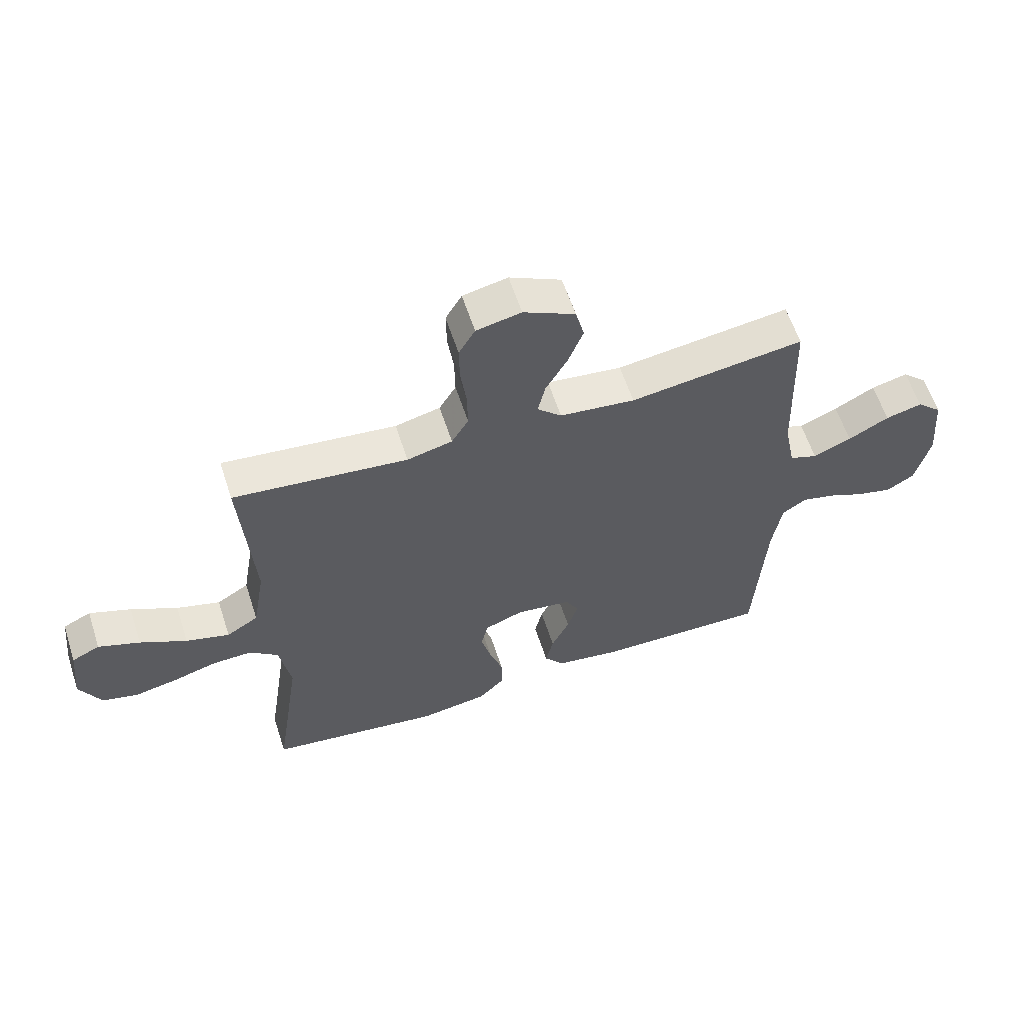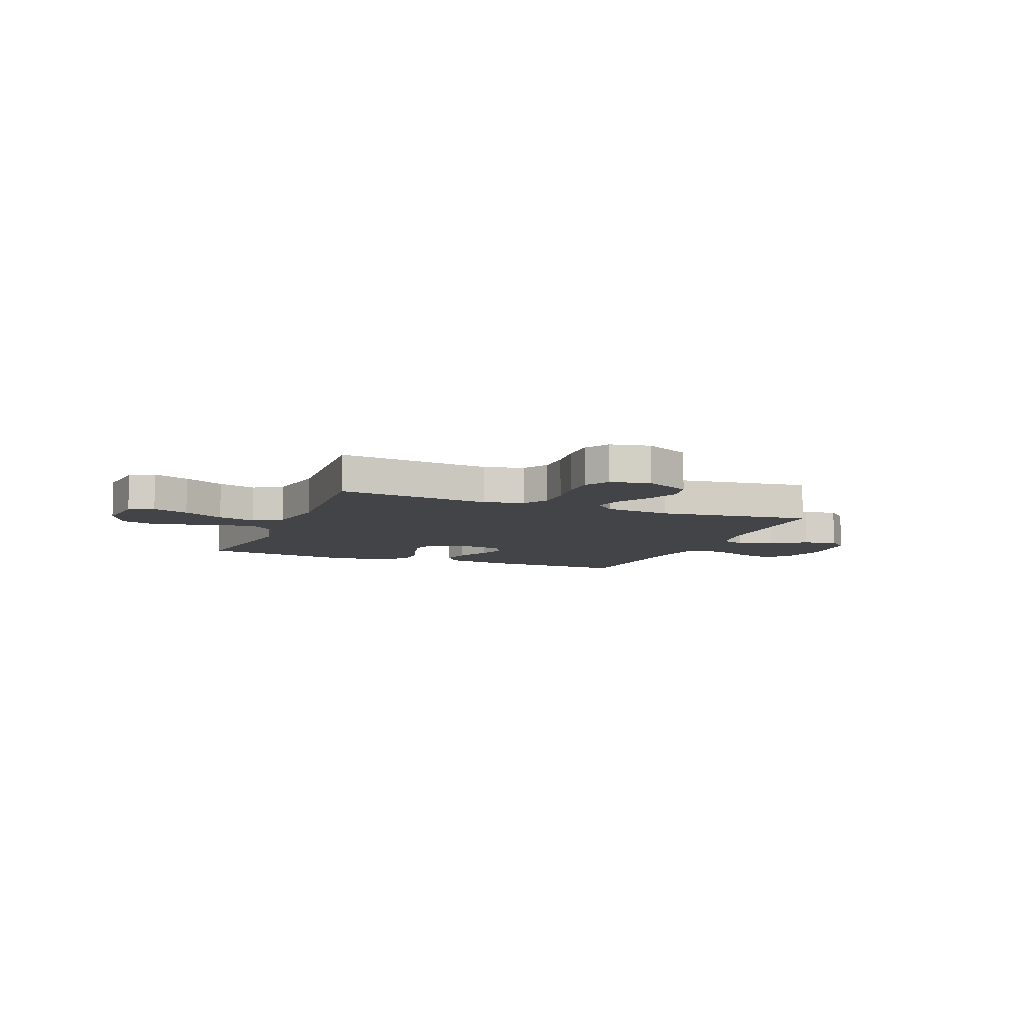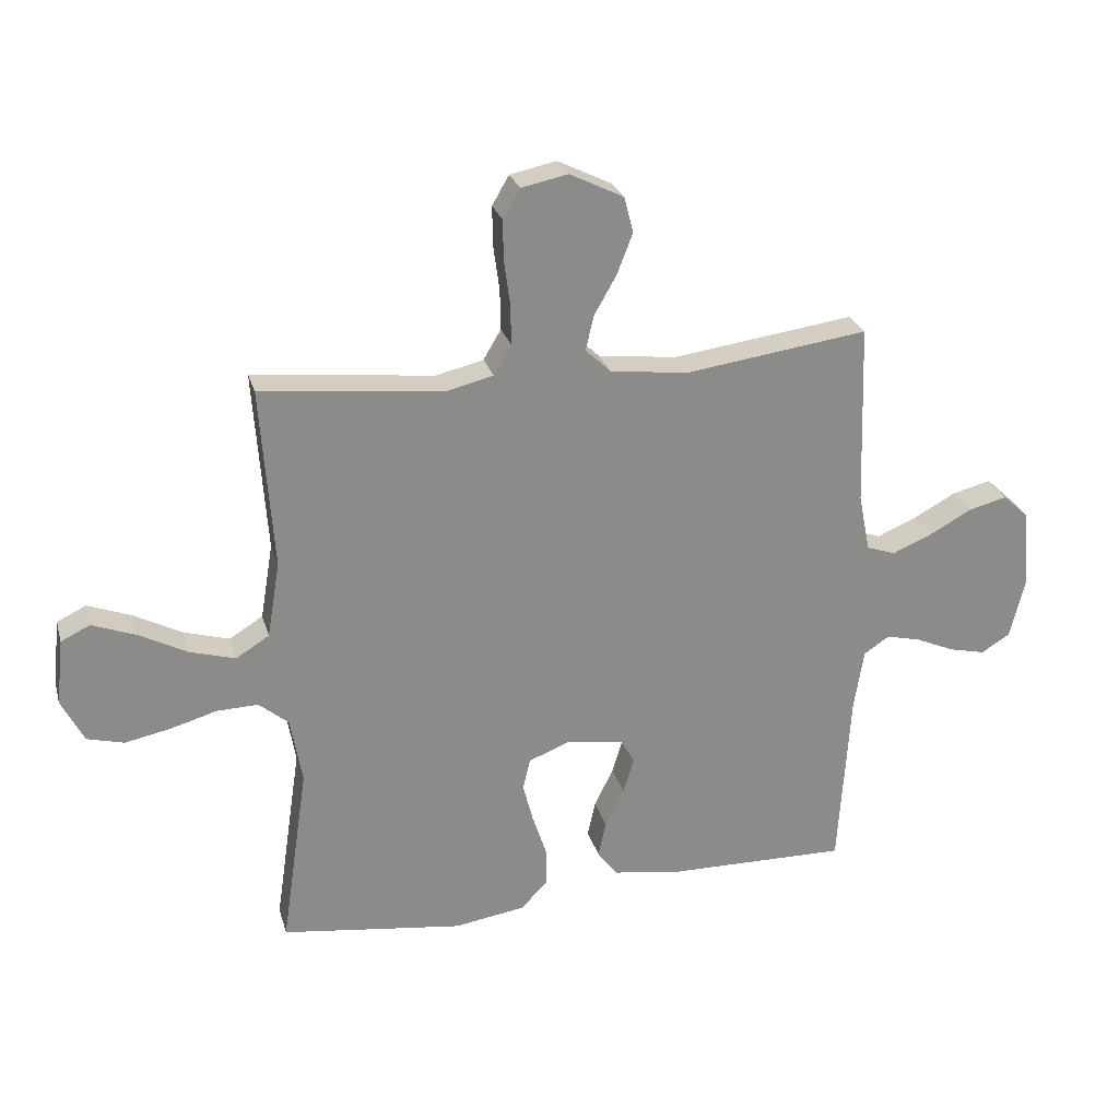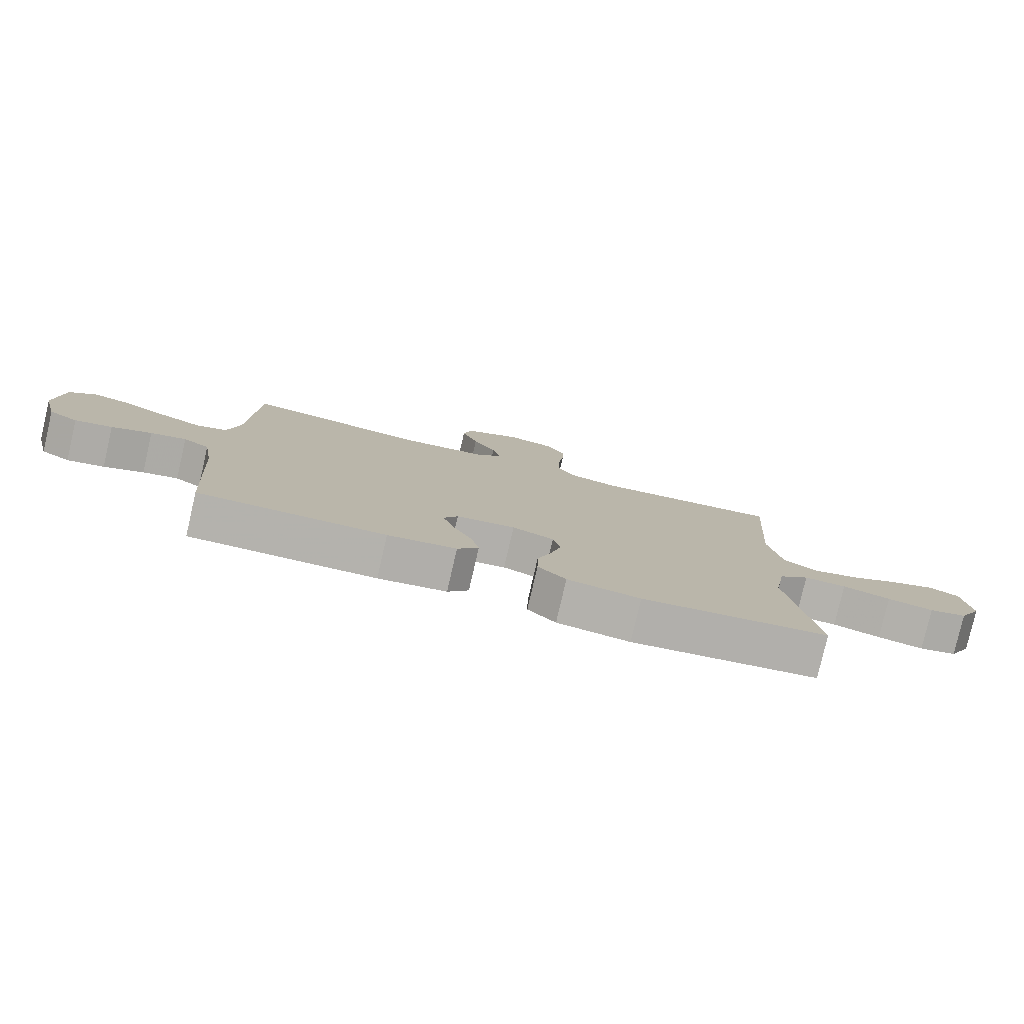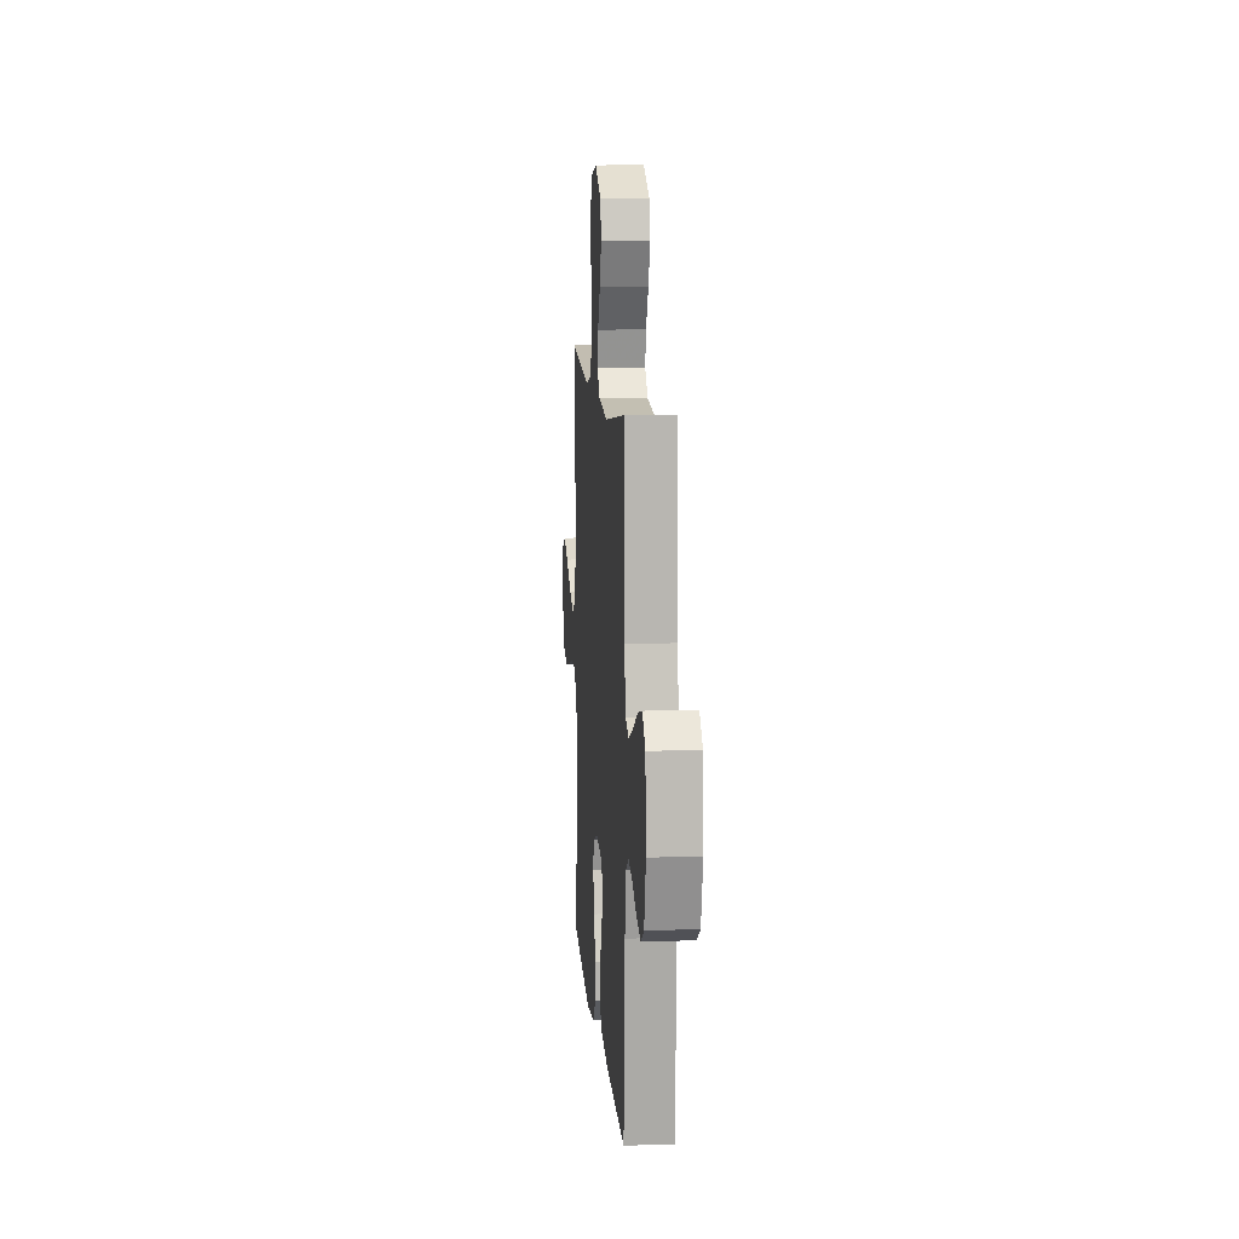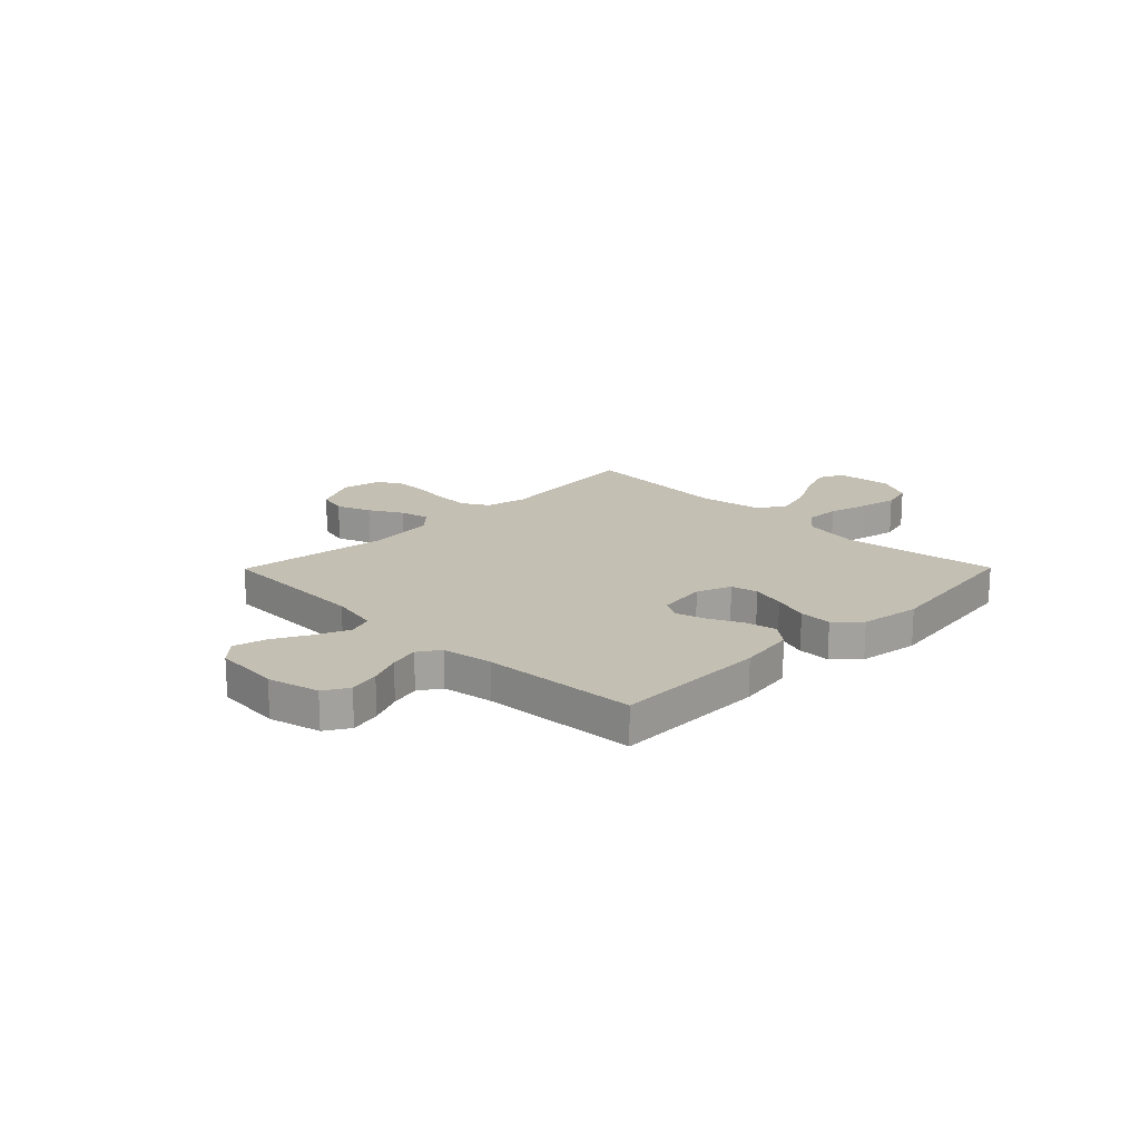
<metadata>
{"format":"obj","ext":"obj","renderer":"f3d","projection":"perspective","resolution":1024,"background":"white","views":[{"elev":59.9,"azim":-18.0,"up":"+Z"},{"elev":-8.1,"azim":-21.9,"up":"+Y"},{"elev":26.1,"azim":-14.9,"up":"+Z"},{"elev":-79.5,"azim":167.0,"up":"+Z"},{"elev":10.9,"azim":85.4,"up":"+Z"},{"elev":17.9,"azim":134.7,"up":"+Y"}]}
</metadata>
<code>
v -0.5 0.07 0.5
v -0.2 0.07 0.468
v -0.122 0.07 0.487
v -0.093 0.07 0.536
v -0.094 0.07 0.603
v -0.104 0.07 0.676
v -0.105 0.07 0.742
v -0.077 0.07 0.79
v 0 0.07 0.806
v 0.089 0.07 0.762
v 0.104 0.07 0.703
v 0.078 0.07 0.636
v 0.041 0.07 0.571
v 0.028 0.07 0.514
v 0.07 0.07 0.474
v 0.2 0.07 0.459
v 0.5 0.07 0.5
v 0.51 0.07 0.2
v 0.529 0.07 0.105
v 0.577 0.07 0.088
v 0.643 0.07 0.116
v 0.713 0.07 0.154
v 0.776 0.07 0.17
v 0.819 0.07 0.13
v 0.83 0.07 0
v 0.805 0.07 -0.1
v 0.758 0.07 -0.129
v 0.698 0.07 -0.115
v 0.634 0.07 -0.087
v 0.577 0.07 -0.073
v 0.535 0.07 -0.101
v 0.519 0.07 -0.2
v 0.5 0.07 -0.5
v 0.2 0.07 -0.495
v 0.09 0.07 -0.478
v 0.056 0.07 -0.434
v 0.069 0.07 -0.375
v 0.1 0.07 -0.311
v 0.118 0.07 -0.253
v 0.095 0.07 -0.212
v 0 0.07 -0.199
v -0.067 0.07 -0.225
v -0.079 0.07 -0.277
v -0.062 0.07 -0.343
v -0.039 0.07 -0.413
v -0.038 0.07 -0.476
v -0.083 0.07 -0.522
v -0.2 0.07 -0.54
v -0.5 0.07 -0.5
v -0.456 0.07 -0.2
v -0.475 0.07 -0.09
v -0.524 0.07 -0.049
v -0.592 0.07 -0.051
v -0.669 0.07 -0.073
v -0.743 0.07 -0.088
v -0.804 0.07 -0.072
v -0.841 0.07 0
v -0.829 0.07 0.109
v -0.781 0.07 0.132
v -0.71 0.07 0.105
v -0.63 0.07 0.063
v -0.555 0.07 0.041
v -0.5 0.07 0.075
v -0.479 0.07 0.2
v -0.5 0 0.5
v -0.2 0 0.468
v -0.122 0 0.487
v -0.093 0 0.536
v -0.094 0 0.603
v -0.104 0 0.676
v -0.105 0 0.742
v -0.077 0 0.79
v 0 0 0.806
v 0.089 0 0.762
v 0.104 0 0.703
v 0.078 0 0.636
v 0.041 0 0.571
v 0.028 0 0.514
v 0.07 0 0.474
v 0.2 0 0.459
v 0.5 0 0.5
v 0.51 0 0.2
v 0.529 0 0.105
v 0.577 0 0.088
v 0.643 0 0.116
v 0.713 0 0.154
v 0.776 0 0.17
v 0.819 0 0.13
v 0.83 0 0
v 0.805 0 -0.1
v 0.758 0 -0.129
v 0.698 0 -0.115
v 0.634 0 -0.087
v 0.577 0 -0.073
v 0.535 0 -0.101
v 0.519 0 -0.2
v 0.5 0 -0.5
v 0.2 0 -0.495
v 0.09 0 -0.478
v 0.056 0 -0.434
v 0.069 0 -0.375
v 0.1 0 -0.311
v 0.118 0 -0.253
v 0.095 0 -0.212
v 0 0 -0.199
v -0.067 0 -0.225
v -0.079 0 -0.277
v -0.062 0 -0.343
v -0.039 0 -0.413
v -0.038 0 -0.476
v -0.083 0 -0.522
v -0.2 0 -0.54
v -0.5 0 -0.5
v -0.456 0 -0.2
v -0.475 0 -0.09
v -0.524 0 -0.049
v -0.592 0 -0.051
v -0.669 0 -0.073
v -0.743 0 -0.088
v -0.804 0 -0.072
v -0.841 0 0
v -0.829 0 0.109
v -0.781 0 0.132
v -0.71 0 0.105
v -0.63 0 0.063
v -0.555 0 0.041
v -0.5 0 0.075
v -0.479 0 0.2
f 59 60 61
f 58 59 61
f 57 58 61
f 56 57 61
f 55 56 61
f 54 55 61
f 53 54 61
f 52 53 61 62
f 51 52 62 63
f 48 49 50
f 47 48 50
f 46 47 50
f 45 46 50
f 44 45 50
f 51 63 64
f 50 51 64
f 44 50 64
f 43 44 64
f 36 37 38
f 35 36 38
f 34 35 38
f 33 34 38
f 32 33 38
f 31 32 38 39
f 30 31 39 40
f 27 28 29
f 26 27 29
f 25 26 29
f 24 25 29
f 23 24 29
f 22 23 29
f 21 22 29
f 20 21 29 30
f 30 40 41
f 20 30 41
f 19 20 41
f 16 17 18
f 19 41 42
f 18 19 42
f 16 18 42
f 15 16 42
f 11 12 13
f 10 11 13
f 9 10 13
f 8 9 13
f 7 8 13
f 6 7 13
f 5 6 13
f 4 5 13 14
f 64 1 2
f 43 64 2
f 42 43 2
f 14 15 42
f 4 14 42
f 3 4 42
f 2 3 42
f 125 124 123
f 125 123 122
f 125 122 121
f 125 121 120
f 125 120 119
f 125 119 118
f 125 118 117
f 126 125 117 116
f 127 126 116 115
f 114 113 112
f 114 112 111
f 114 111 110
f 114 110 109
f 114 109 108
f 128 127 115
f 128 115 114
f 128 114 108
f 128 108 107
f 102 101 100
f 102 100 99
f 102 99 98
f 102 98 97
f 102 97 96
f 103 102 96 95
f 104 103 95 94
f 93 92 91
f 93 91 90
f 93 90 89
f 93 89 88
f 93 88 87
f 93 87 86
f 93 86 85
f 94 93 85 84
f 105 104 94
f 105 94 84
f 105 84 83
f 82 81 80
f 106 105 83
f 106 83 82
f 106 82 80
f 106 80 79
f 77 76 75
f 77 75 74
f 77 74 73
f 77 73 72
f 77 72 71
f 77 71 70
f 77 70 69
f 78 77 69 68
f 66 65 128
f 66 128 107
f 66 107 106
f 106 79 78
f 106 78 68
f 106 68 67
f 106 67 66
f 1 65 66 2
f 2 66 67 3
f 3 67 68 4
f 4 68 69 5
f 5 69 70 6
f 6 70 71 7
f 7 71 72 8
f 8 72 73 9
f 9 73 74 10
f 10 74 75 11
f 11 75 76 12
f 12 76 77 13
f 13 77 78 14
f 14 78 79 15
f 15 79 80 16
f 16 80 81 17
f 17 81 82 18
f 18 82 83 19
f 19 83 84 20
f 20 84 85 21
f 21 85 86 22
f 22 86 87 23
f 23 87 88 24
f 24 88 89 25
f 25 89 90 26
f 26 90 91 27
f 27 91 92 28
f 28 92 93 29
f 29 93 94 30
f 30 94 95 31
f 31 95 96 32
f 32 96 97 33
f 33 97 98 34
f 34 98 99 35
f 35 99 100 36
f 36 100 101 37
f 37 101 102 38
f 38 102 103 39
f 39 103 104 40
f 40 104 105 41
f 41 105 106 42
f 42 106 107 43
f 43 107 108 44
f 44 108 109 45
f 45 109 110 46
f 46 110 111 47
f 47 111 112 48
f 48 112 113 49
f 49 113 114 50
f 50 114 115 51
f 51 115 116 52
f 52 116 117 53
f 53 117 118 54
f 54 118 119 55
f 55 119 120 56
f 56 120 121 57
f 57 121 122 58
f 58 122 123 59
f 59 123 124 60
f 60 124 125 61
f 61 125 126 62
f 62 126 127 63
f 63 127 128 64
f 64 128 65 1

</code>
